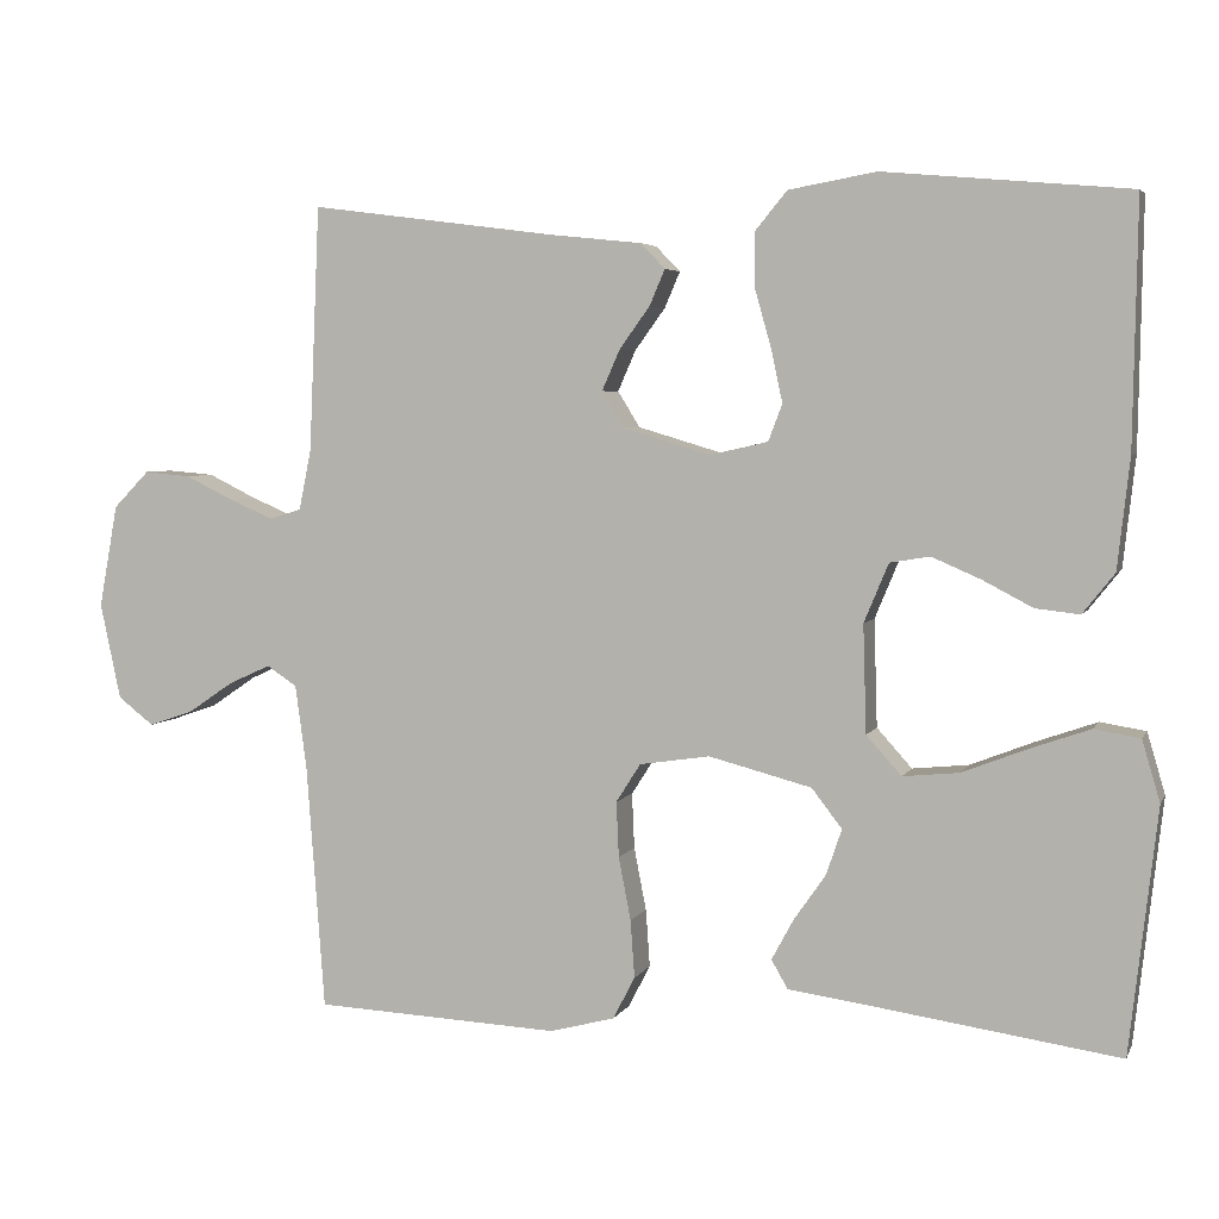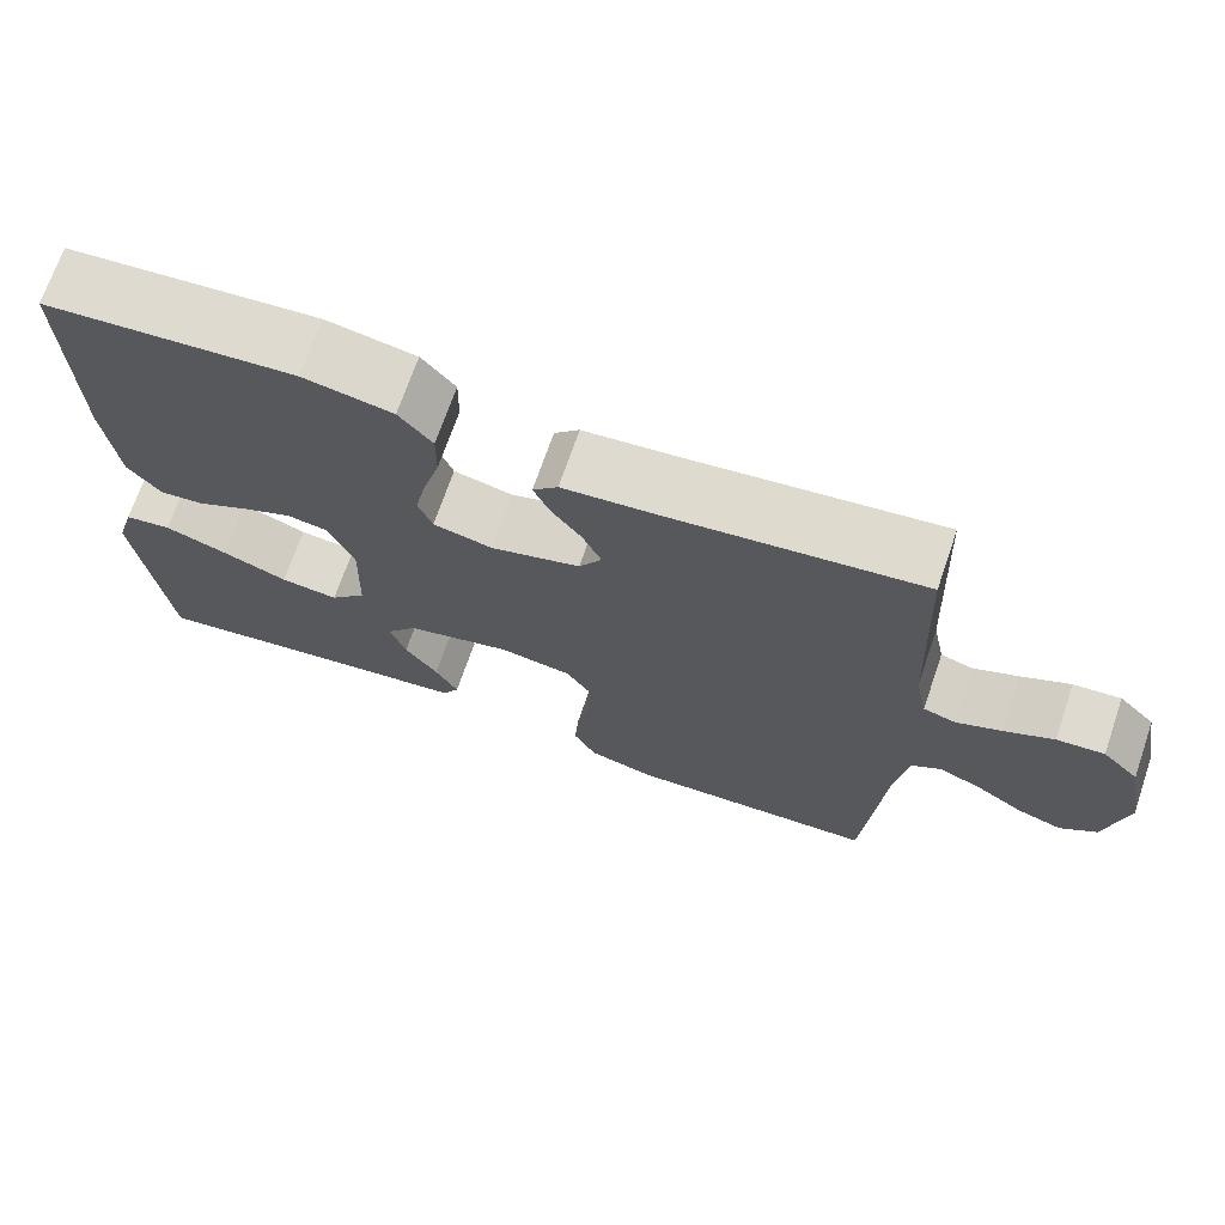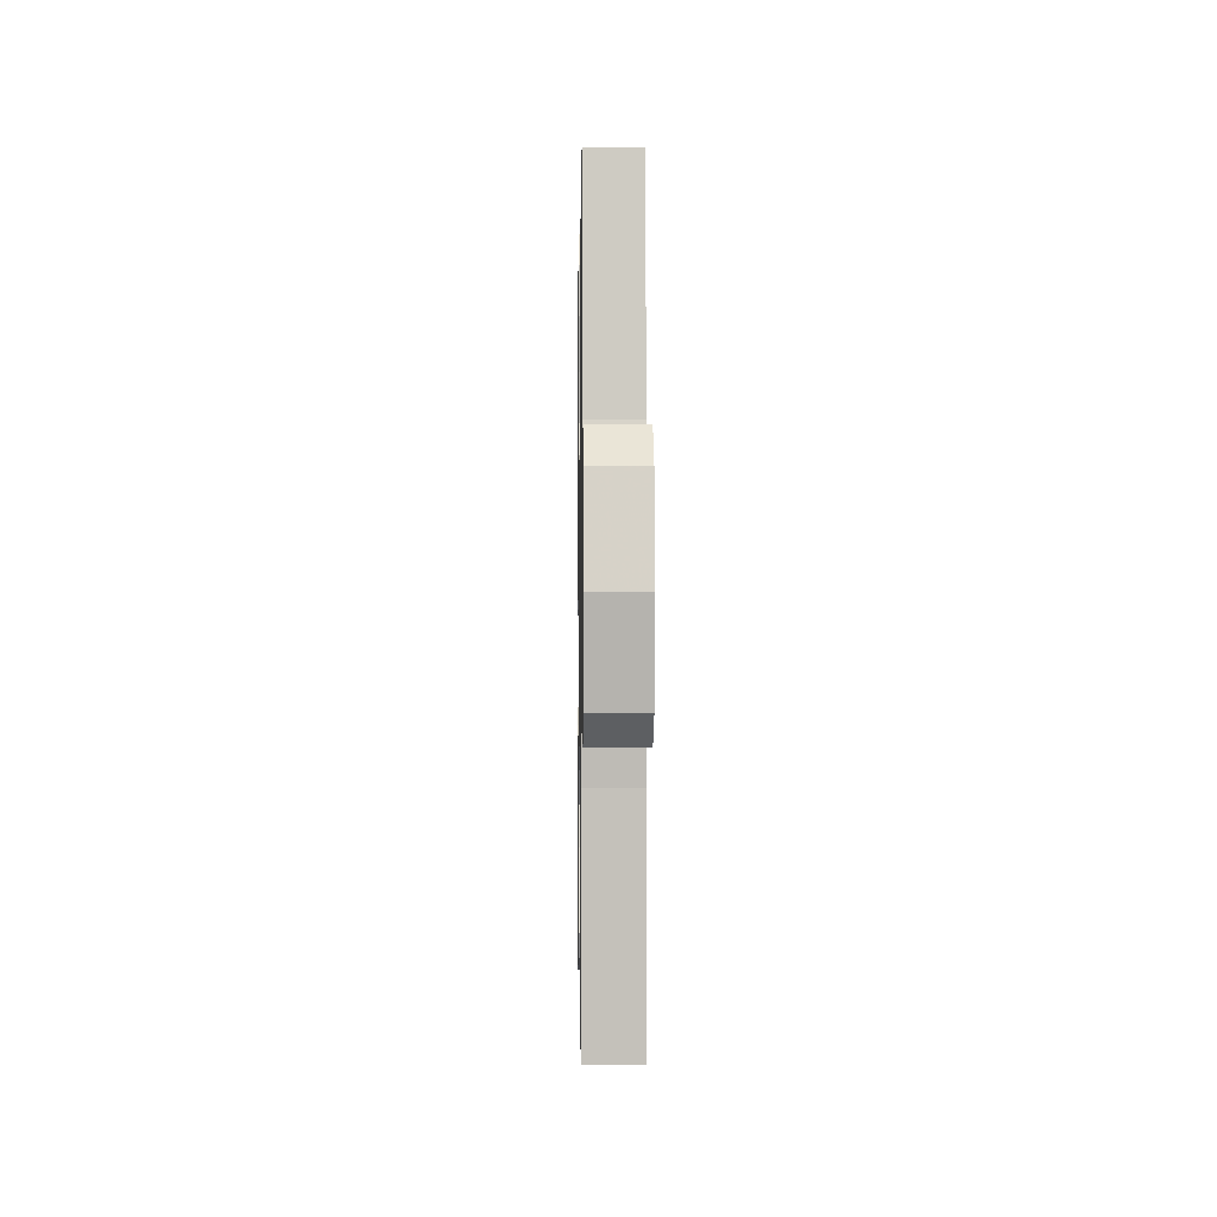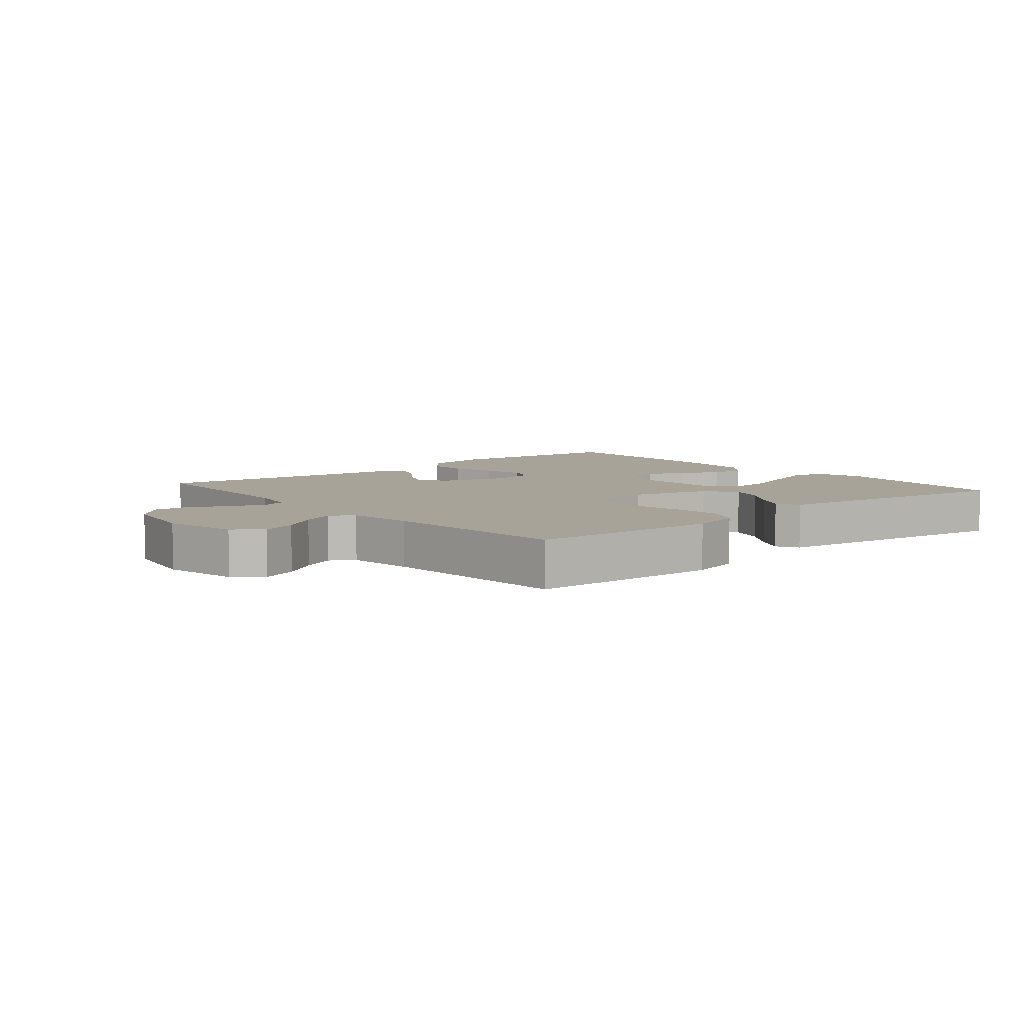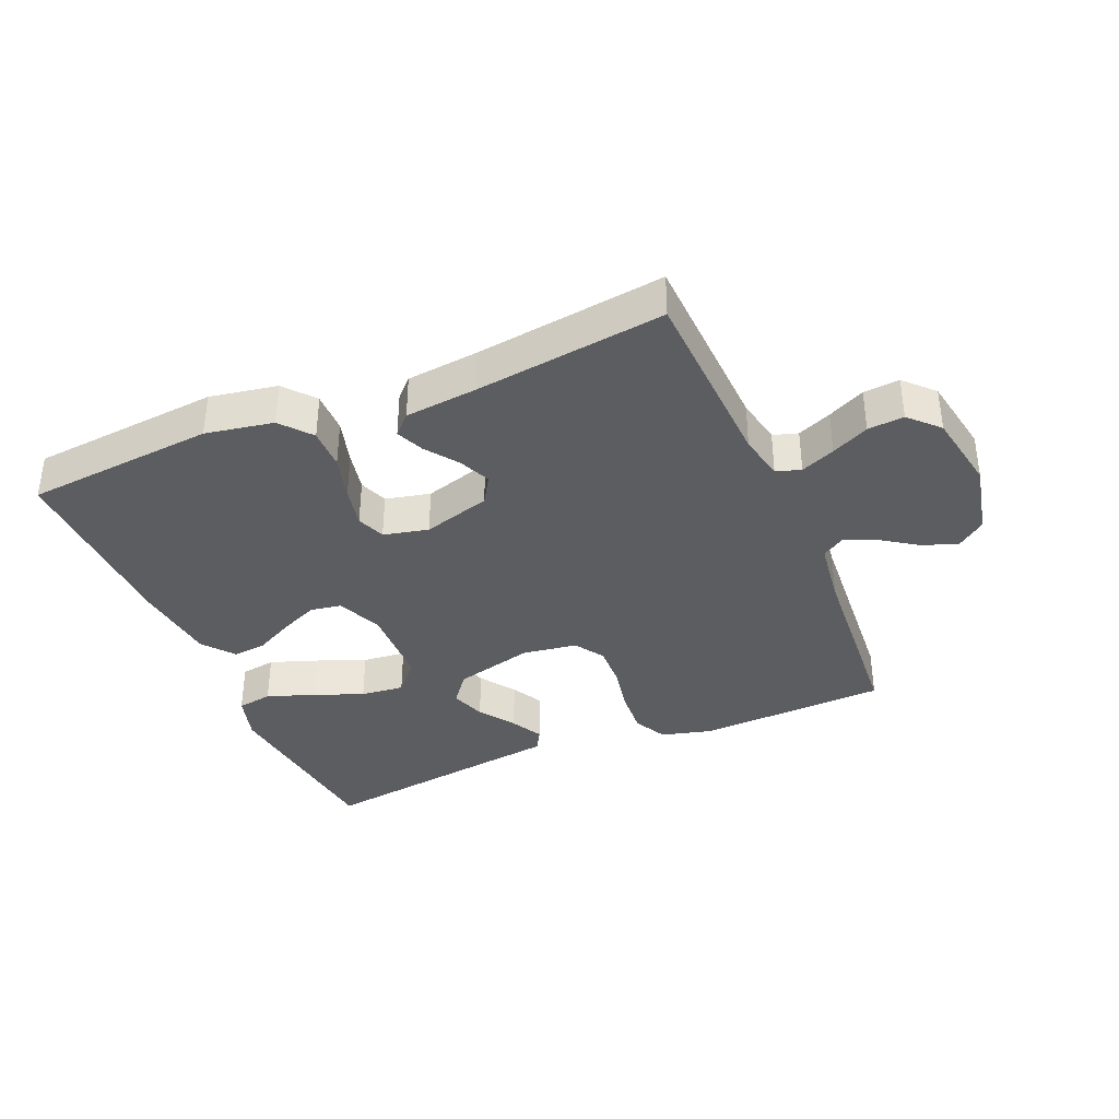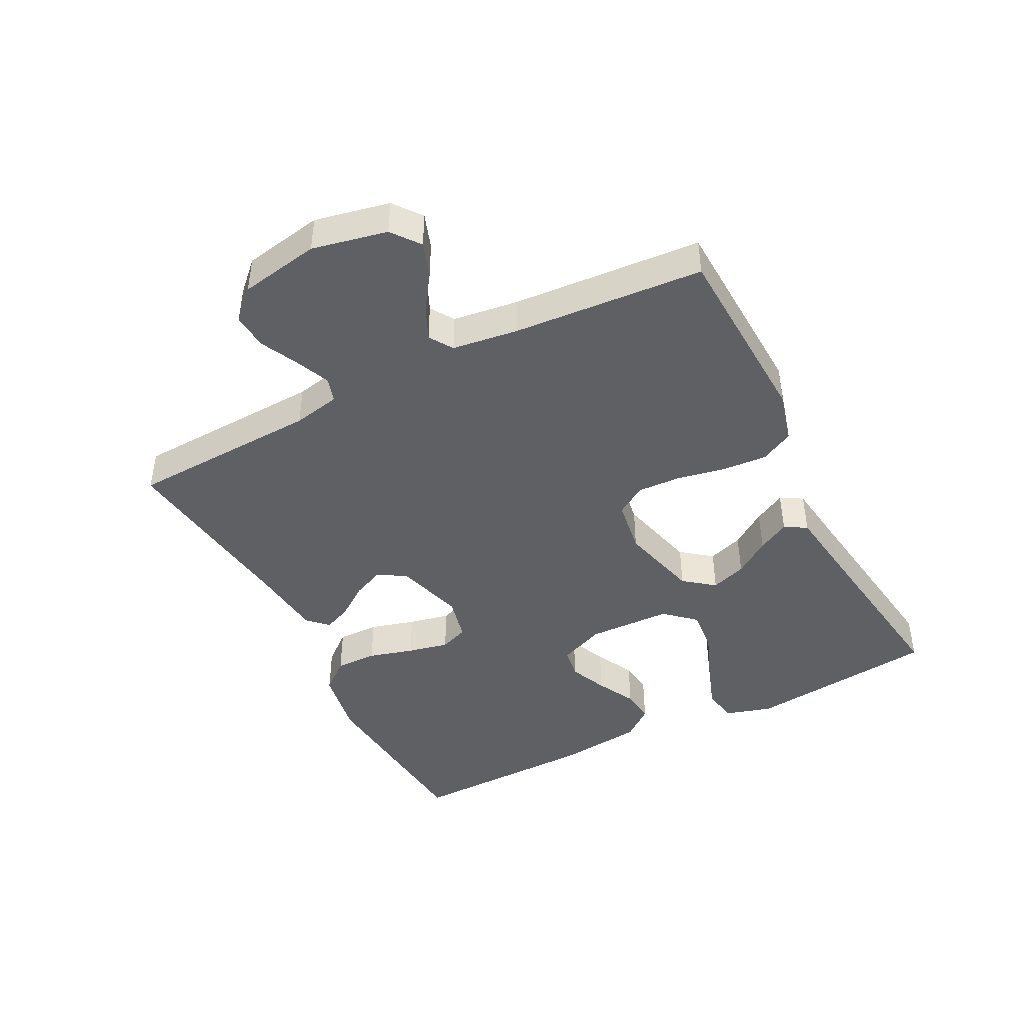
<metadata>
{"format":"obj","ext":"obj","renderer":"f3d","projection":"perspective","resolution":1024,"background":"white","views":[{"elev":4.5,"azim":-163.7,"up":"+Z"},{"elev":70.3,"azim":19.0,"up":"+Z"},{"elev":-1.9,"azim":89.1,"up":"+Z"},{"elev":6.8,"azim":140.0,"up":"+Y"},{"elev":-36.7,"azim":22.9,"up":"+Y"},{"elev":-44.1,"azim":117.1,"up":"+Y"}]}
</metadata>
<code>
v 0.5 0.07 -0.5
v 0.2 0.07 -0.514
v 0.12 0.07 -0.493
v 0.093 0.07 -0.441
v 0.098 0.07 -0.37
v 0.113 0.07 -0.293
v 0.116 0.07 -0.225
v 0.086 0.07 -0.178
v 0 0.07 -0.165
v -0.126 0.07 -0.198
v -0.163 0.07 -0.246
v -0.144 0.07 -0.302
v -0.105 0.07 -0.358
v -0.078 0.07 -0.408
v -0.098 0.07 -0.443
v -0.2 0.07 -0.457
v -0.5 0.07 -0.5
v -0.534 0.07 -0.2
v -0.512 0.07 -0.125
v -0.456 0.07 -0.116
v -0.382 0.07 -0.142
v -0.303 0.07 -0.173
v -0.234 0.07 -0.18
v -0.191 0.07 -0.132
v -0.187 0.07 0
v -0.217 0.07 0.072
v -0.266 0.07 0.08
v -0.326 0.07 0.054
v -0.387 0.07 0.022
v -0.441 0.07 0.016
v -0.48 0.07 0.065
v -0.495 0.07 0.2
v -0.5 0.07 0.5
v -0.2 0.07 0.527
v -0.093 0.07 0.508
v -0.053 0.07 0.46
v -0.054 0.07 0.394
v -0.074 0.07 0.323
v -0.088 0.07 0.258
v -0.071 0.07 0.213
v 0 0.07 0.197
v 0.107 0.07 0.229
v 0.134 0.07 0.273
v 0.112 0.07 0.323
v 0.075 0.07 0.374
v 0.056 0.07 0.418
v 0.086 0.07 0.449
v 0.2 0.07 0.461
v 0.5 0.07 0.5
v 0.513 0.07 0.2
v 0.528 0.07 0.126
v 0.567 0.07 0.114
v 0.621 0.07 0.137
v 0.68 0.07 0.166
v 0.737 0.07 0.171
v 0.781 0.07 0.126
v 0.804 0.07 0
v 0.779 0.07 -0.118
v 0.735 0.07 -0.152
v 0.68 0.07 -0.133
v 0.624 0.07 -0.095
v 0.573 0.07 -0.072
v 0.536 0.07 -0.096
v 0.522 0.07 -0.2
v 0.5 0 -0.5
v 0.2 0 -0.514
v 0.12 0 -0.493
v 0.093 0 -0.441
v 0.098 0 -0.37
v 0.113 0 -0.293
v 0.116 0 -0.225
v 0.086 0 -0.178
v 0 0 -0.165
v -0.126 0 -0.198
v -0.163 0 -0.246
v -0.144 0 -0.302
v -0.105 0 -0.358
v -0.078 0 -0.408
v -0.098 0 -0.443
v -0.2 0 -0.457
v -0.5 0 -0.5
v -0.534 0 -0.2
v -0.512 0 -0.125
v -0.456 0 -0.116
v -0.382 0 -0.142
v -0.303 0 -0.173
v -0.234 0 -0.18
v -0.191 0 -0.132
v -0.187 0 0
v -0.217 0 0.072
v -0.266 0 0.08
v -0.326 0 0.054
v -0.387 0 0.022
v -0.441 0 0.016
v -0.48 0 0.065
v -0.495 0 0.2
v -0.5 0 0.5
v -0.2 0 0.527
v -0.093 0 0.508
v -0.053 0 0.46
v -0.054 0 0.394
v -0.074 0 0.323
v -0.088 0 0.258
v -0.071 0 0.213
v 0 0 0.197
v 0.107 0 0.229
v 0.134 0 0.273
v 0.112 0 0.323
v 0.075 0 0.374
v 0.056 0 0.418
v 0.086 0 0.449
v 0.2 0 0.461
v 0.5 0 0.5
v 0.513 0 0.2
v 0.528 0 0.126
v 0.567 0 0.114
v 0.621 0 0.137
v 0.68 0 0.166
v 0.737 0 0.171
v 0.781 0 0.126
v 0.804 0 0
v 0.779 0 -0.118
v 0.735 0 -0.152
v 0.68 0 -0.133
v 0.624 0 -0.095
v 0.573 0 -0.072
v 0.536 0 -0.096
v 0.522 0 -0.2
f 59 60 61
f 58 59 61
f 57 58 61
f 56 57 61
f 55 56 61
f 54 55 61
f 53 54 61
f 52 53 61 62
f 51 52 62 63
f 48 49 50
f 51 63 64
f 50 51 64
f 48 50 64
f 47 48 64
f 46 47 64
f 45 46 64
f 44 45 64
f 36 37 38
f 35 36 38
f 34 35 38
f 33 34 38
f 32 33 38
f 31 32 38
f 30 31 38
f 29 30 38
f 28 29 38
f 27 28 38 39
f 26 27 39 40
f 20 21 22
f 19 20 22
f 18 19 22
f 17 18 22
f 16 17 22
f 16 22 23
f 15 16 23
f 14 15 23
f 13 14 23
f 12 13 23
f 11 12 23
f 10 11 23 24
f 4 5 6
f 3 4 6
f 2 3 6
f 1 2 6
f 64 1 6
f 64 6 7
f 43 44 64
f 64 7 8
f 43 64 8
f 42 43 8
f 41 42 8 9
f 40 41 9
f 26 40 9
f 25 26 9
f 9 10 24 25
f 125 124 123
f 125 123 122
f 125 122 121
f 125 121 120
f 125 120 119
f 125 119 118
f 125 118 117
f 126 125 117 116
f 127 126 116 115
f 114 113 112
f 128 127 115
f 128 115 114
f 128 114 112
f 128 112 111
f 128 111 110
f 128 110 109
f 128 109 108
f 102 101 100
f 102 100 99
f 102 99 98
f 102 98 97
f 102 97 96
f 102 96 95
f 102 95 94
f 102 94 93
f 102 93 92
f 103 102 92 91
f 104 103 91 90
f 86 85 84
f 86 84 83
f 86 83 82
f 86 82 81
f 86 81 80
f 87 86 80
f 87 80 79
f 87 79 78
f 87 78 77
f 87 77 76
f 87 76 75
f 88 87 75 74
f 70 69 68
f 70 68 67
f 70 67 66
f 70 66 65
f 70 65 128
f 71 70 128
f 128 108 107
f 72 71 128
f 72 128 107
f 72 107 106
f 73 72 106 105
f 73 105 104
f 73 104 90
f 73 90 89
f 89 88 74 73
f 1 65 66 2
f 2 66 67 3
f 3 67 68 4
f 4 68 69 5
f 5 69 70 6
f 6 70 71 7
f 7 71 72 8
f 8 72 73 9
f 9 73 74 10
f 10 74 75 11
f 11 75 76 12
f 12 76 77 13
f 13 77 78 14
f 14 78 79 15
f 15 79 80 16
f 16 80 81 17
f 17 81 82 18
f 18 82 83 19
f 19 83 84 20
f 20 84 85 21
f 21 85 86 22
f 22 86 87 23
f 23 87 88 24
f 24 88 89 25
f 25 89 90 26
f 26 90 91 27
f 27 91 92 28
f 28 92 93 29
f 29 93 94 30
f 30 94 95 31
f 31 95 96 32
f 32 96 97 33
f 33 97 98 34
f 34 98 99 35
f 35 99 100 36
f 36 100 101 37
f 37 101 102 38
f 38 102 103 39
f 39 103 104 40
f 40 104 105 41
f 41 105 106 42
f 42 106 107 43
f 43 107 108 44
f 44 108 109 45
f 45 109 110 46
f 46 110 111 47
f 47 111 112 48
f 48 112 113 49
f 49 113 114 50
f 50 114 115 51
f 51 115 116 52
f 52 116 117 53
f 53 117 118 54
f 54 118 119 55
f 55 119 120 56
f 56 120 121 57
f 57 121 122 58
f 58 122 123 59
f 59 123 124 60
f 60 124 125 61
f 61 125 126 62
f 62 126 127 63
f 63 127 128 64
f 64 128 65 1

</code>
